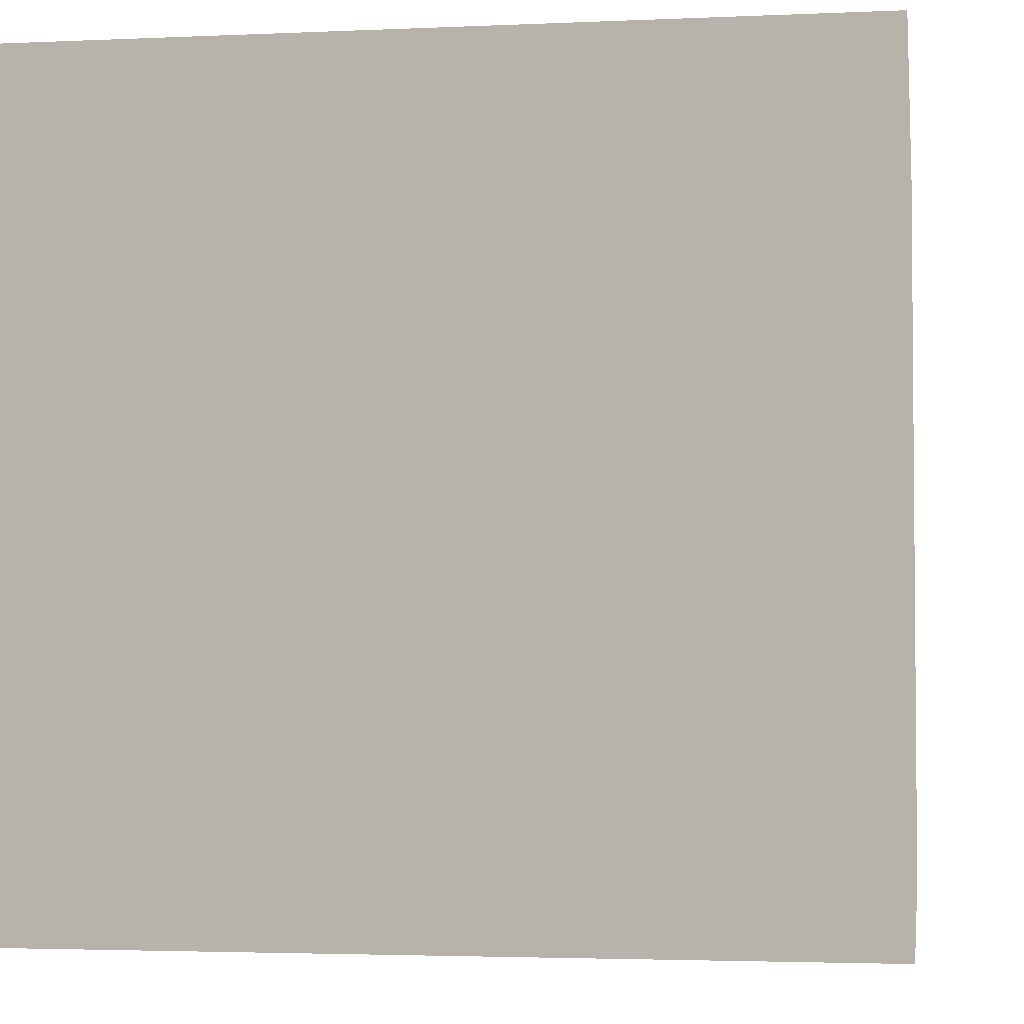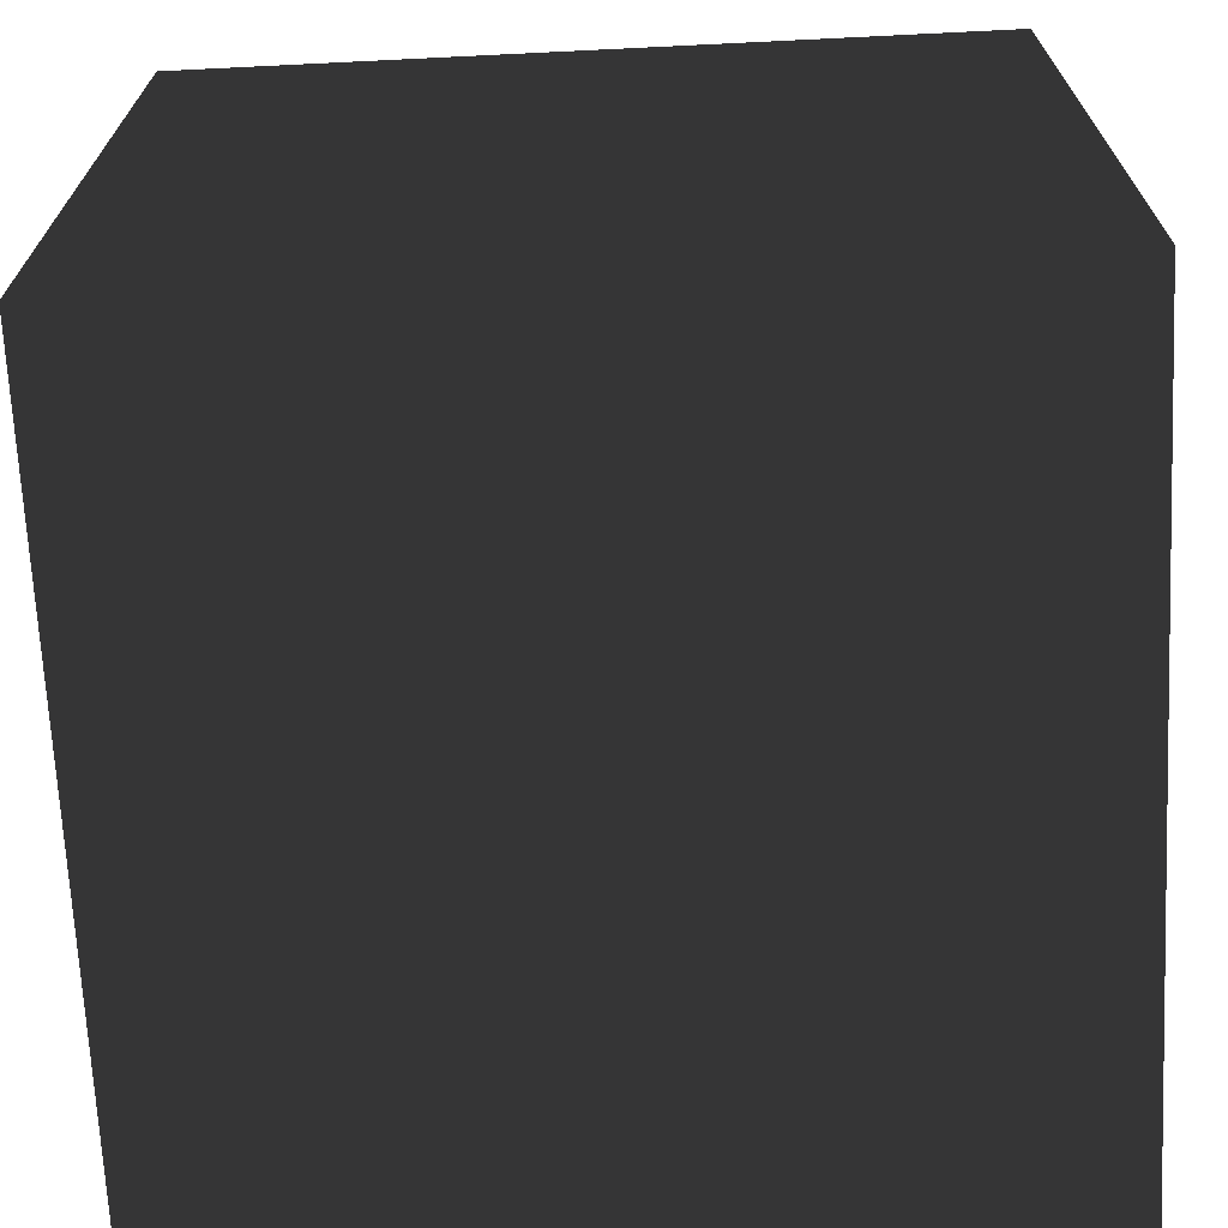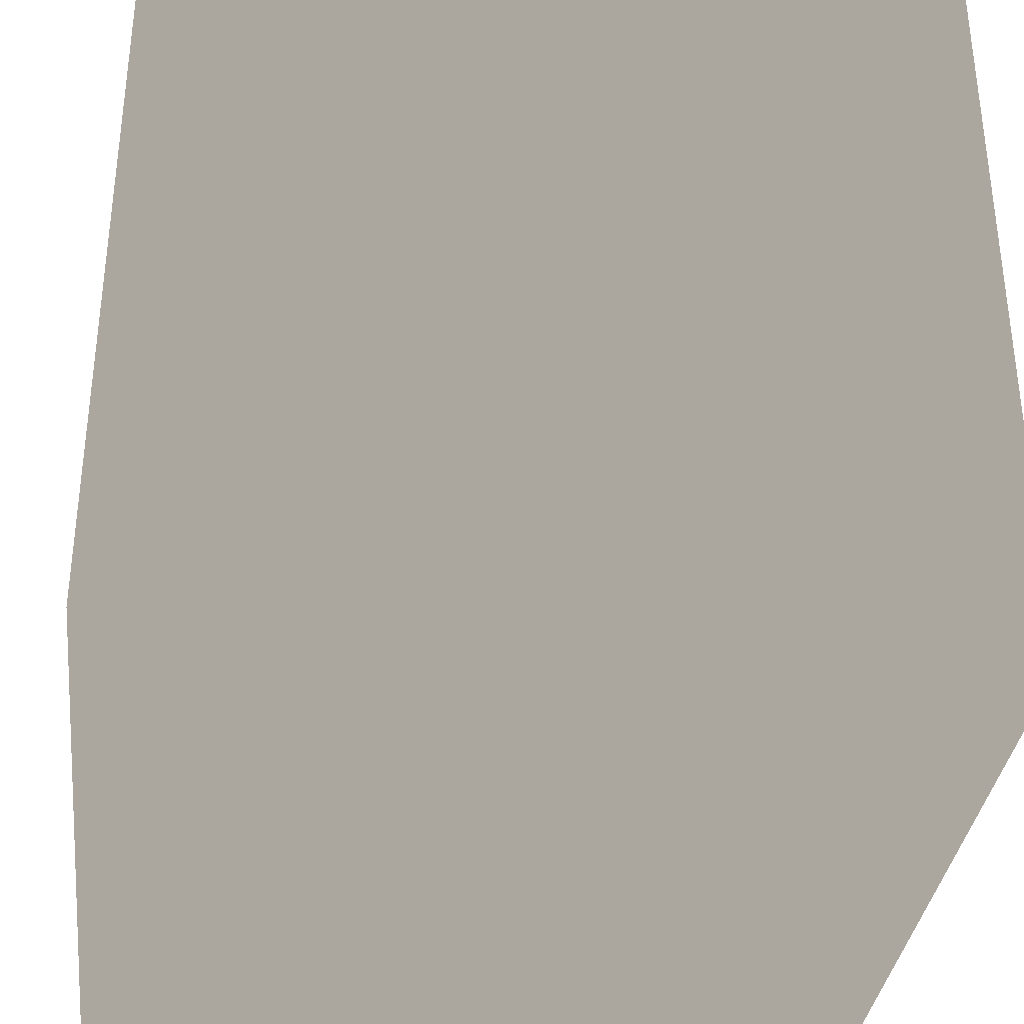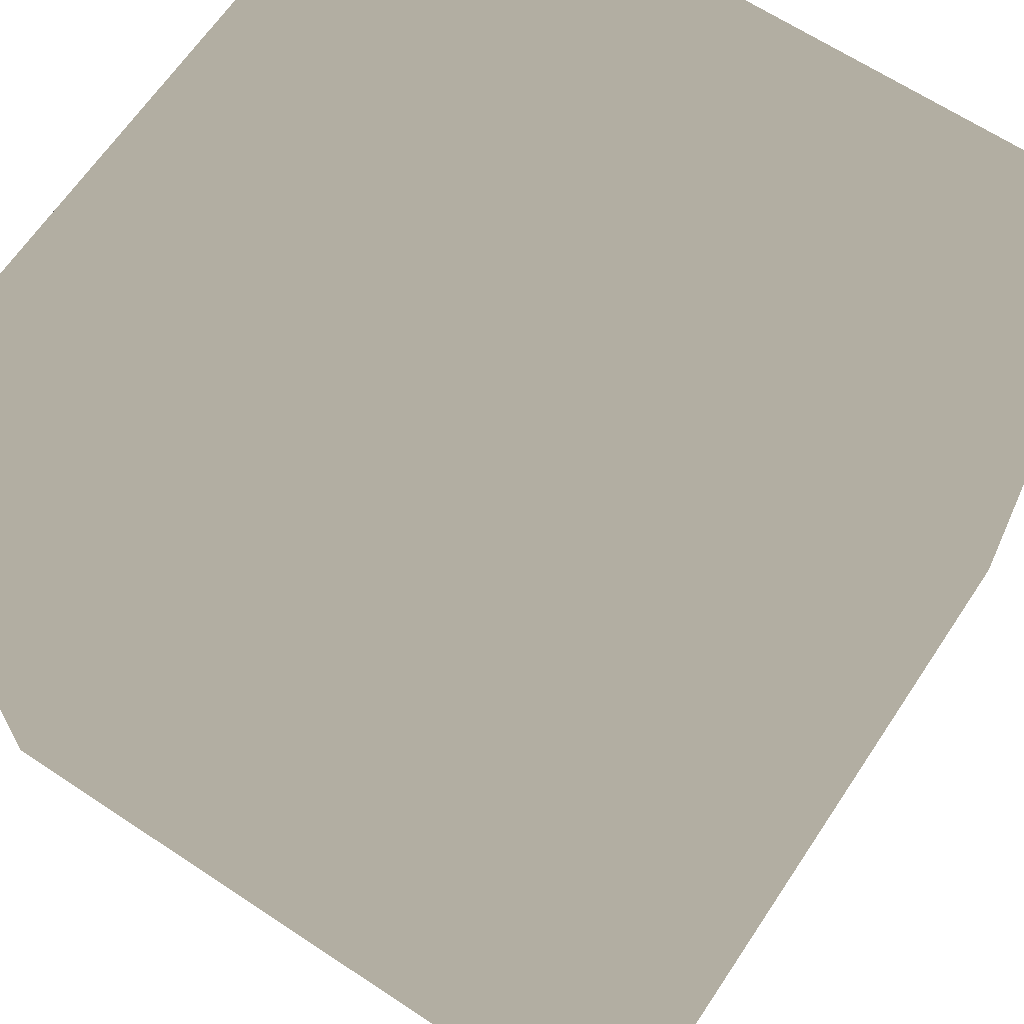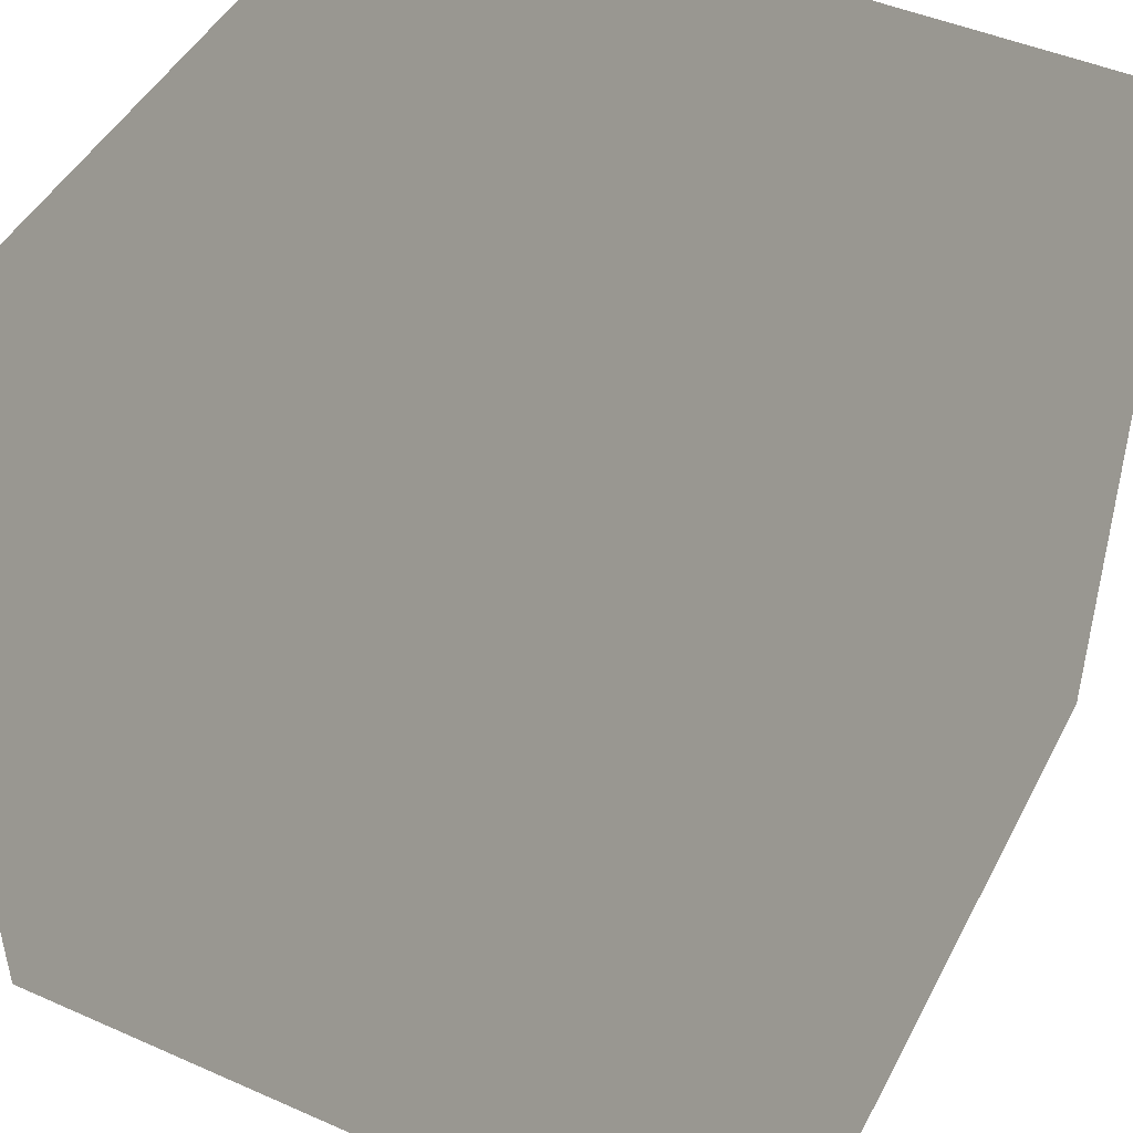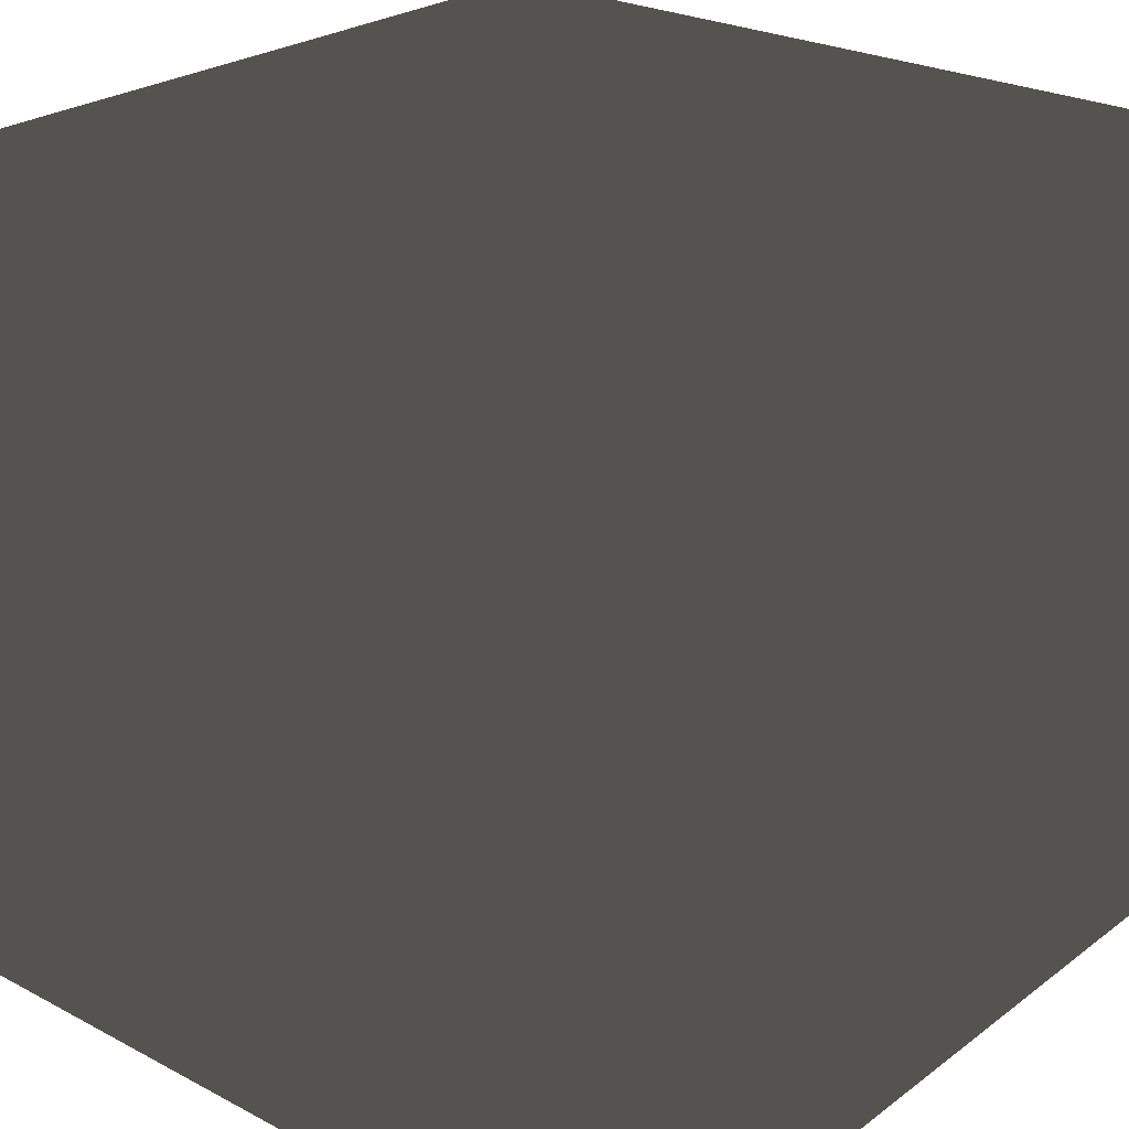
<metadata>
{"format":"obj","ext":"obj","renderer":"f3d","projection":"perspective","resolution":1024,"background":"white","views":[{"elev":-3.1,"azim":-171.2,"up":"+Z"},{"elev":-69.2,"azim":-87.2,"up":"+Z"},{"elev":-34.8,"azim":173.2,"up":"+Z"},{"elev":65.2,"azim":-56.3,"up":"+Z"},{"elev":46.6,"azim":-153.4,"up":"+Z"},{"elev":25.3,"azim":-49.7,"up":"+Z"}]}
</metadata>
<code>
v -0.5 -0.5 0.5
v 0.5 -0.5 0.5
v -0.5 0.5 0.5
v 0.5 0.5 0.5
v -0.5 0.5 -0.5
v 0.5 0.5 -0.5
v -0.5 -0.5 -0.5
v 0.5 -0.5 -0.5
g cube
f 1 2 3
f 3 2 4
f 3 4 5
f 5 4 6
f 5 6 7
f 7 6 8
f 7 8 1
f 1 8 2
f 2 8 4
f 4 8 6
f 7 1 5
f 5 1 3

</code>
